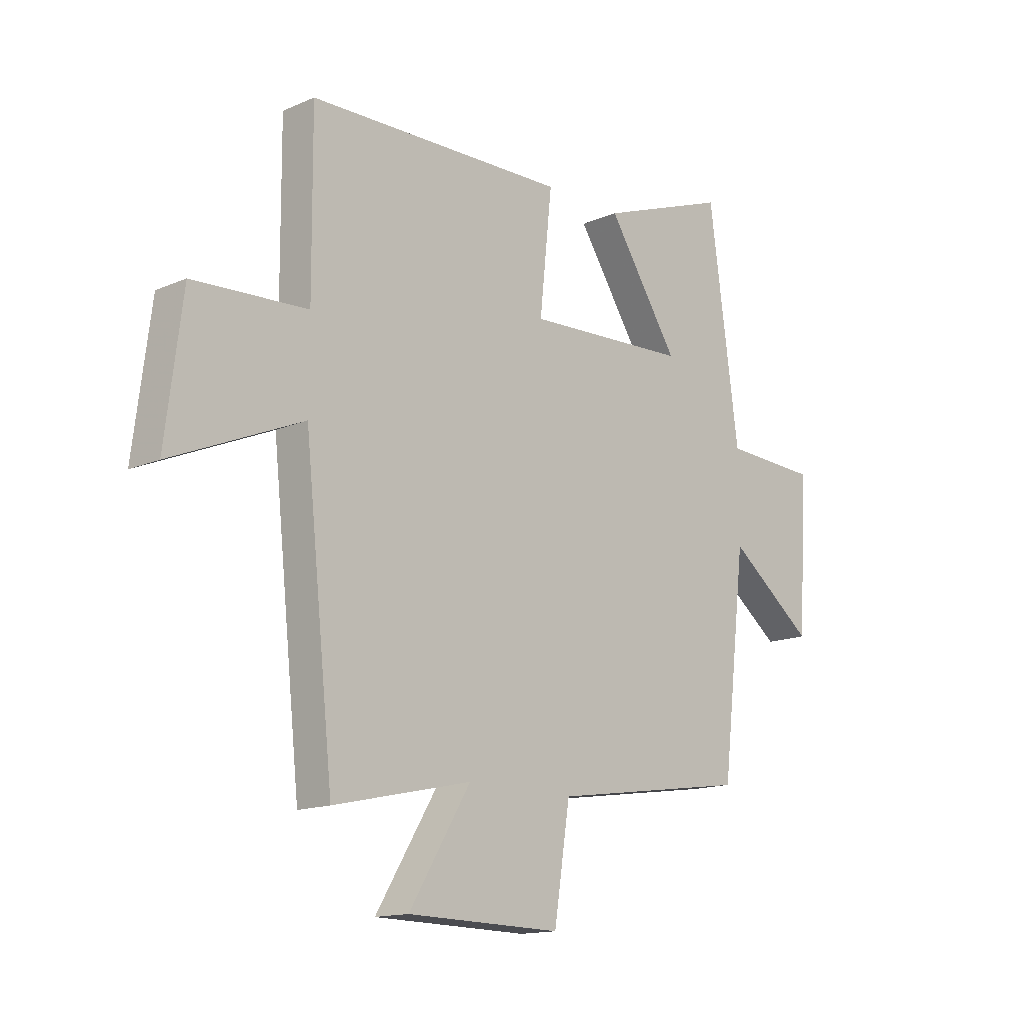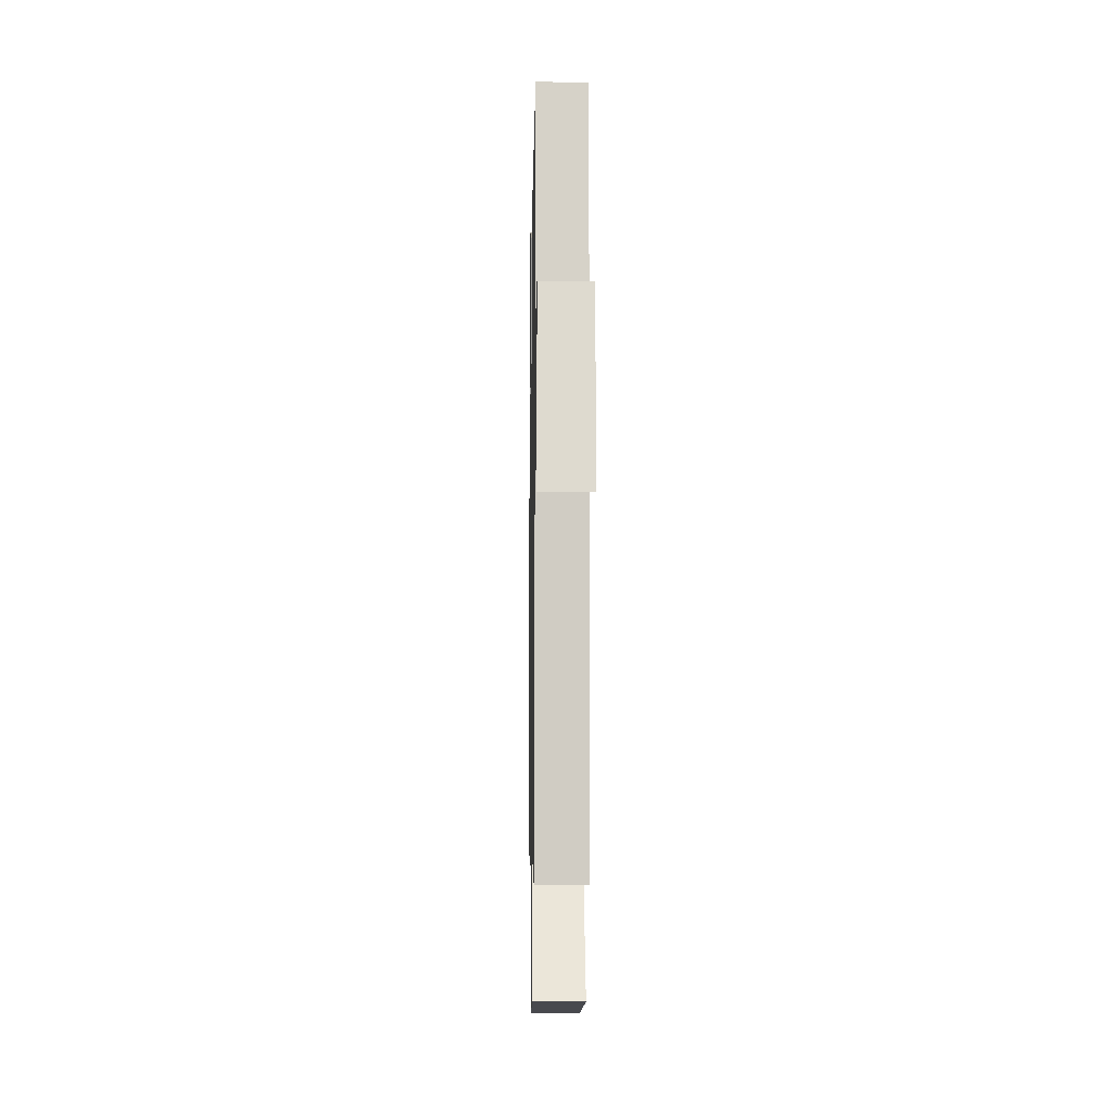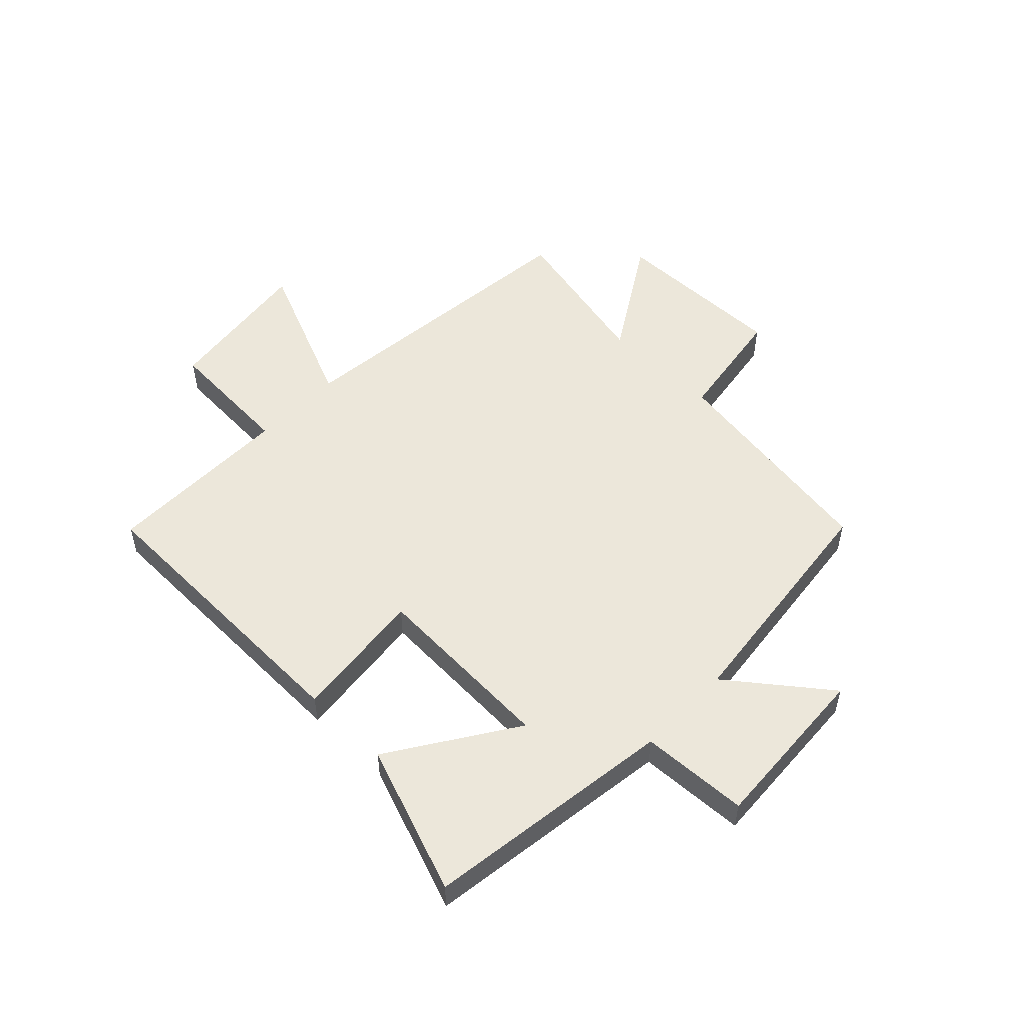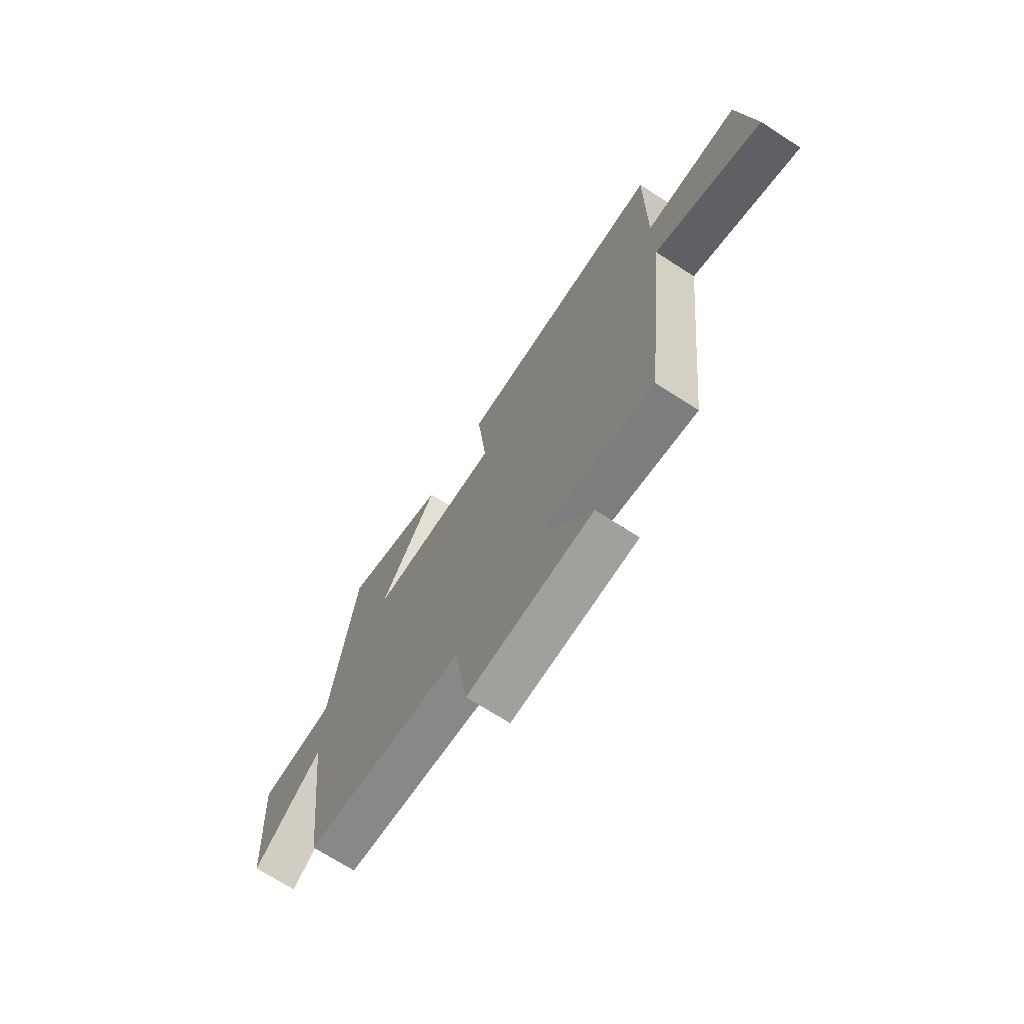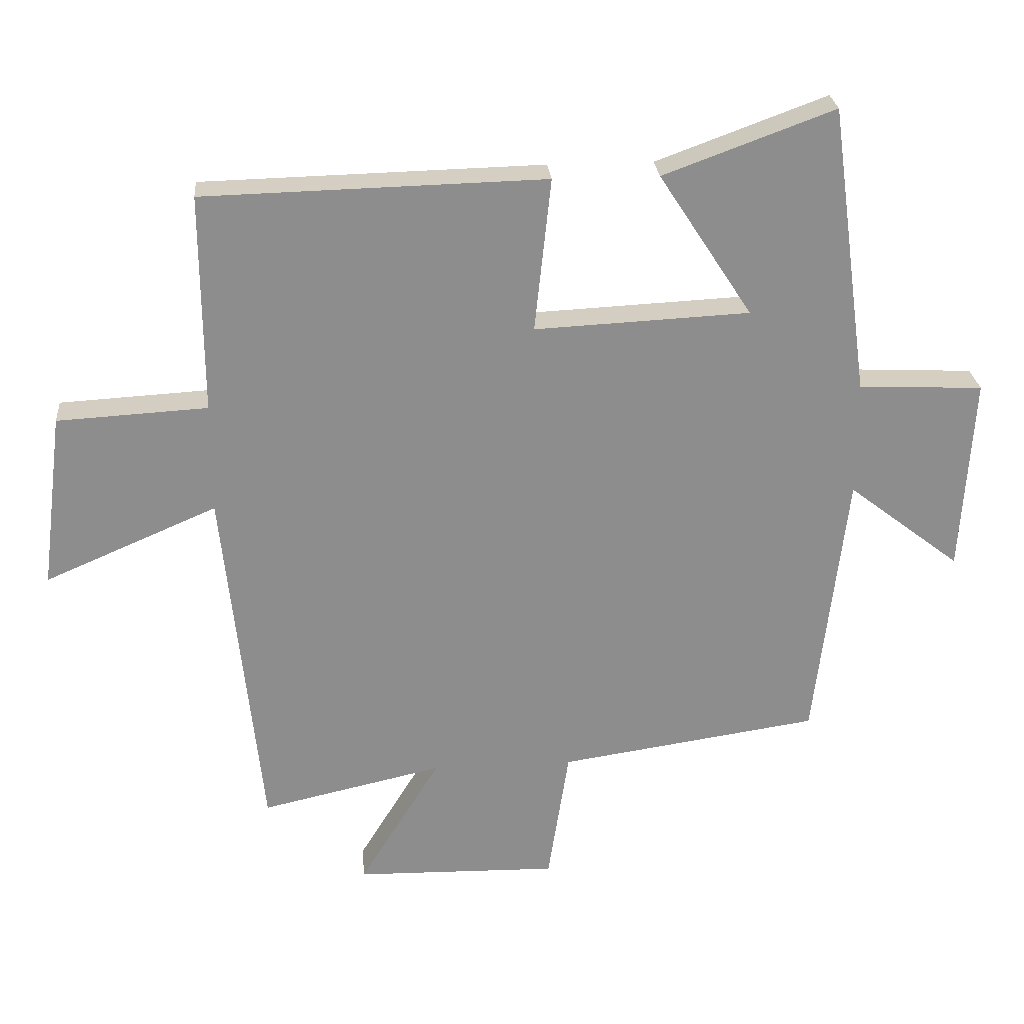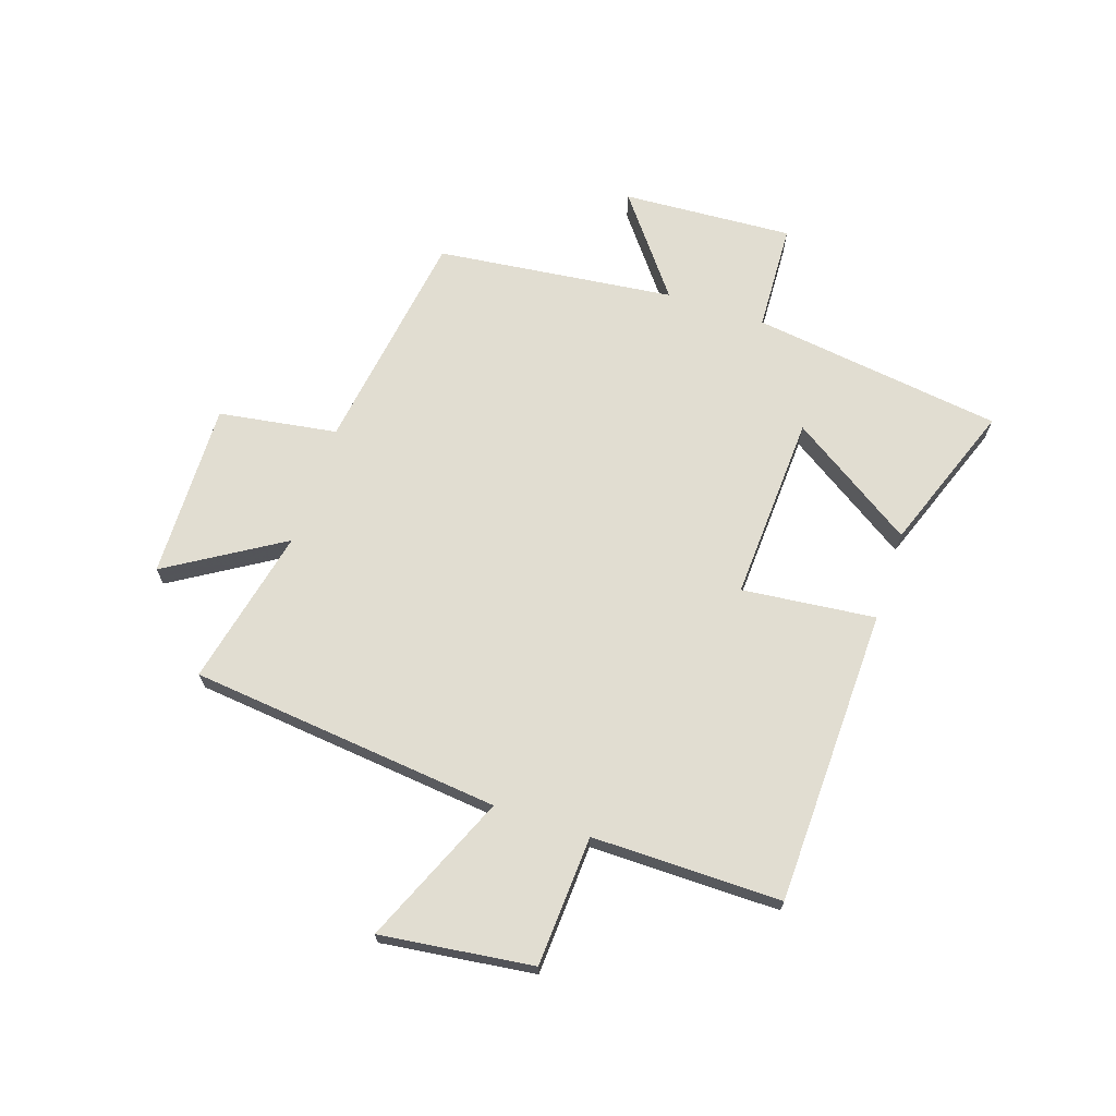
<metadata>
{"format":"obj","ext":"obj","renderer":"f3d","projection":"perspective","resolution":1024,"background":"white","views":[{"elev":-14.6,"azim":-46.6,"up":"+Z"},{"elev":-11.5,"azim":-91.0,"up":"+Z"},{"elev":52.9,"azim":44.0,"up":"+Y"},{"elev":-70.6,"azim":-122.8,"up":"+Z"},{"elev":25.7,"azim":-4.8,"up":"+Z"},{"elev":68.7,"azim":-71.6,"up":"+Y"}]}
</metadata>
<code>
v -0.442 0.07 -0.562
v -0.5 0.07 -0.014
v -0.763 0.07 -0.127
v -0.729 0.07 0.141
v -0.5 0.07 0.154
v -0.502 0.07 0.487
v 0.019 0.07 0.5
v -0.006 0.07 0.265
v 0.322 0.07 0.281
v 0.179 0.07 0.5
v 0.44 0.07 0.596
v 0.5 0.07 0.154
v 0.69 0.07 0.145
v 0.672 0.07 -0.155
v 0.5 0.07 -0.022
v 0.451 0.07 -0.441
v 0.054 0.07 -0.5
v 0.022 0.07 -0.708
v -0.288 0.07 -0.702
v -0.164 0.07 -0.5
v -0.442 0 -0.562
v -0.5 0 -0.014
v -0.763 0 -0.127
v -0.729 0 0.141
v -0.5 0 0.154
v -0.502 0 0.487
v 0.019 0 0.5
v -0.006 0 0.265
v 0.322 0 0.281
v 0.179 0 0.5
v 0.44 0 0.596
v 0.5 0 0.154
v 0.69 0 0.145
v 0.672 0 -0.155
v 0.5 0 -0.022
v 0.451 0 -0.441
v 0.054 0 -0.5
v 0.022 0 -0.708
v -0.288 0 -0.702
v -0.164 0 -0.5
f 17 18 19 20
f 15 16 17 20
f 15 20 1 2
f 12 13 14 15
f 12 15 2
f 9 10 11 12
f 8 9 12 2
f 5 6 7 8
f 5 8 2 3
f 3 4 5
f 40 39 38 37
f 40 37 36 35
f 22 21 40 35
f 35 34 33 32
f 22 35 32
f 32 31 30 29
f 22 32 29 28
f 28 27 26 25
f 23 22 28 25
f 25 24 23
f 1 21 22 2
f 2 22 23 3
f 3 23 24 4
f 4 24 25 5
f 5 25 26 6
f 6 26 27 7
f 7 27 28 8
f 8 28 29 9
f 9 29 30 10
f 10 30 31 11
f 11 31 32 12
f 12 32 33 13
f 13 33 34 14
f 14 34 35 15
f 15 35 36 16
f 16 36 37 17
f 17 37 38 18
f 18 38 39 19
f 19 39 40 20
f 20 40 21 1

</code>
